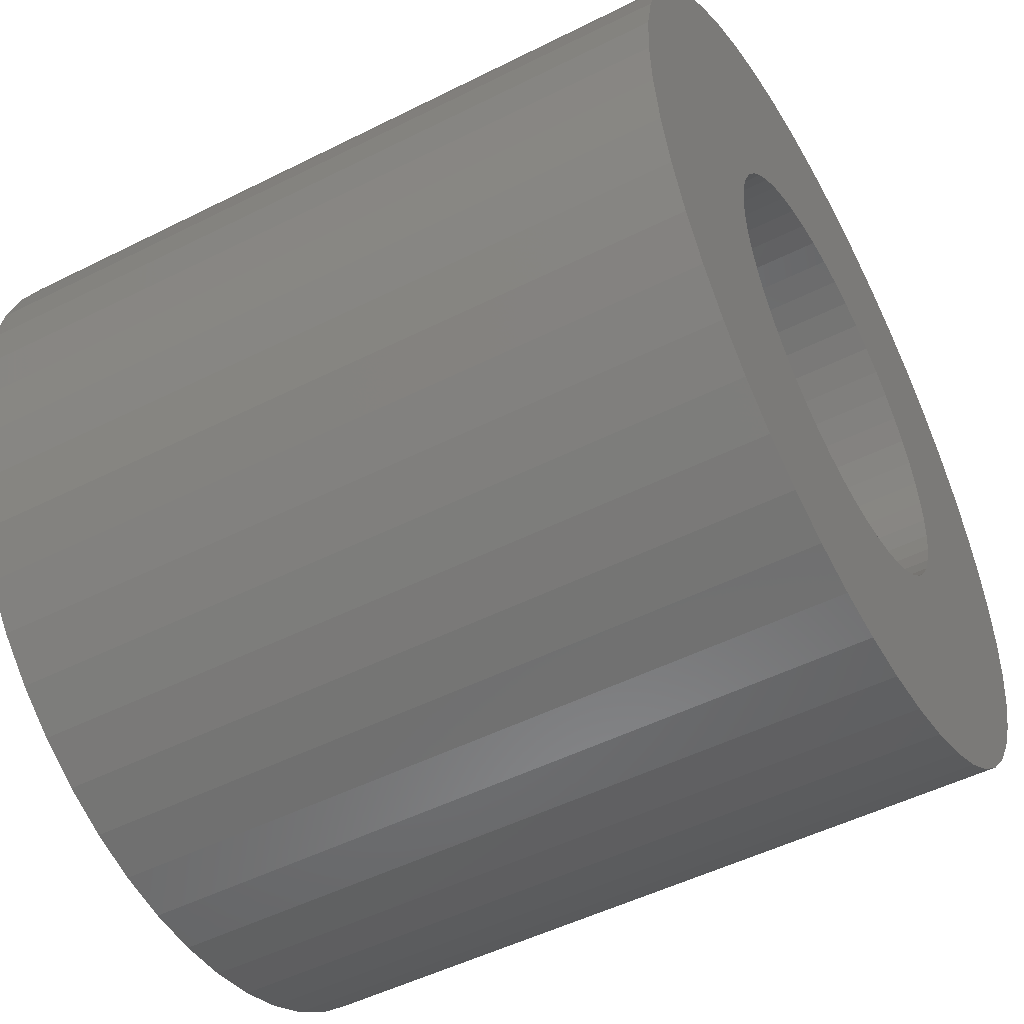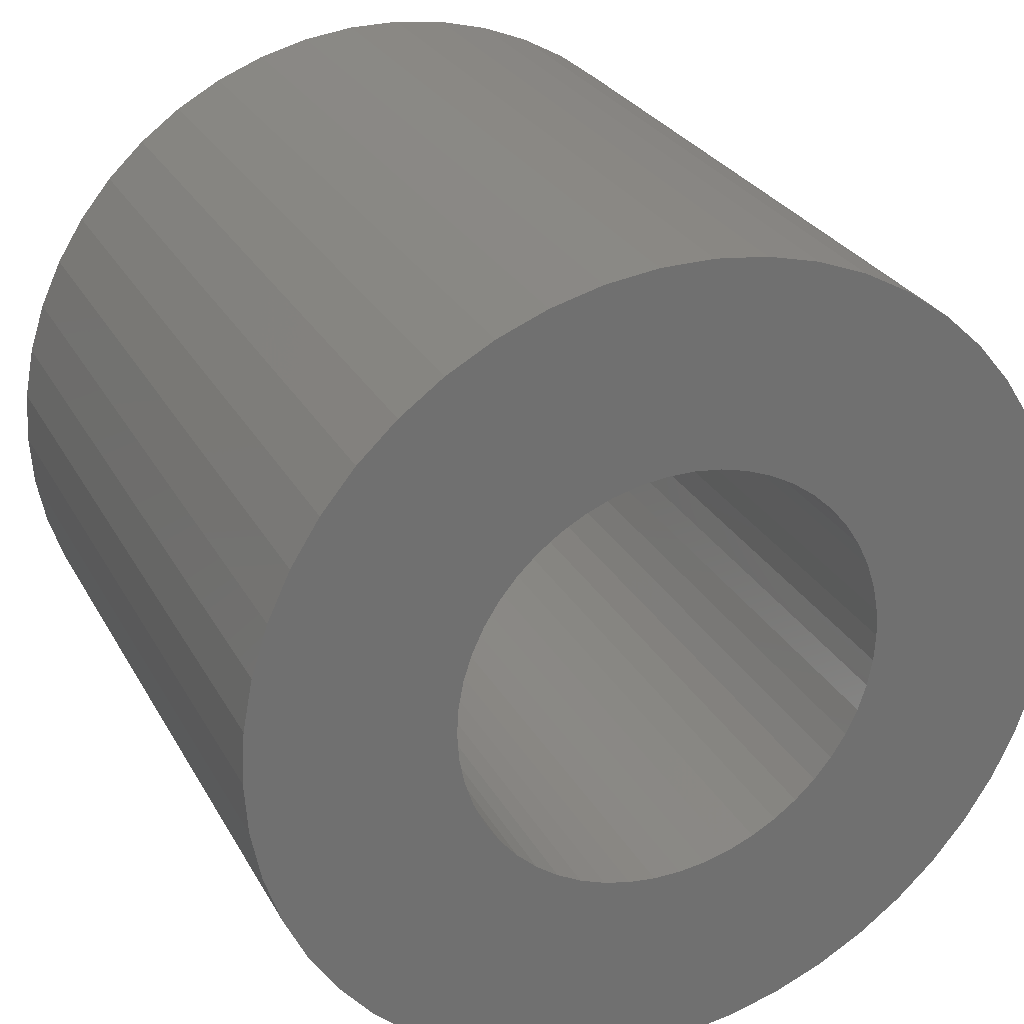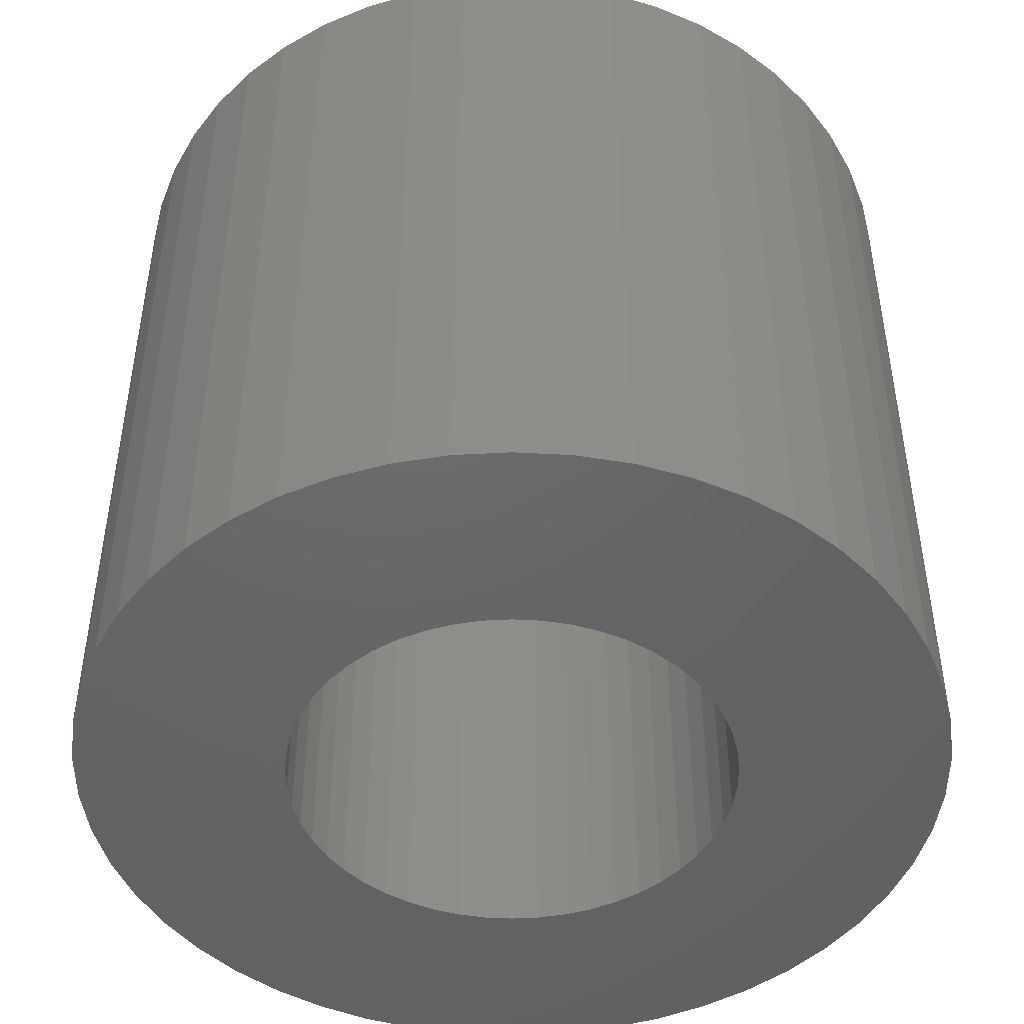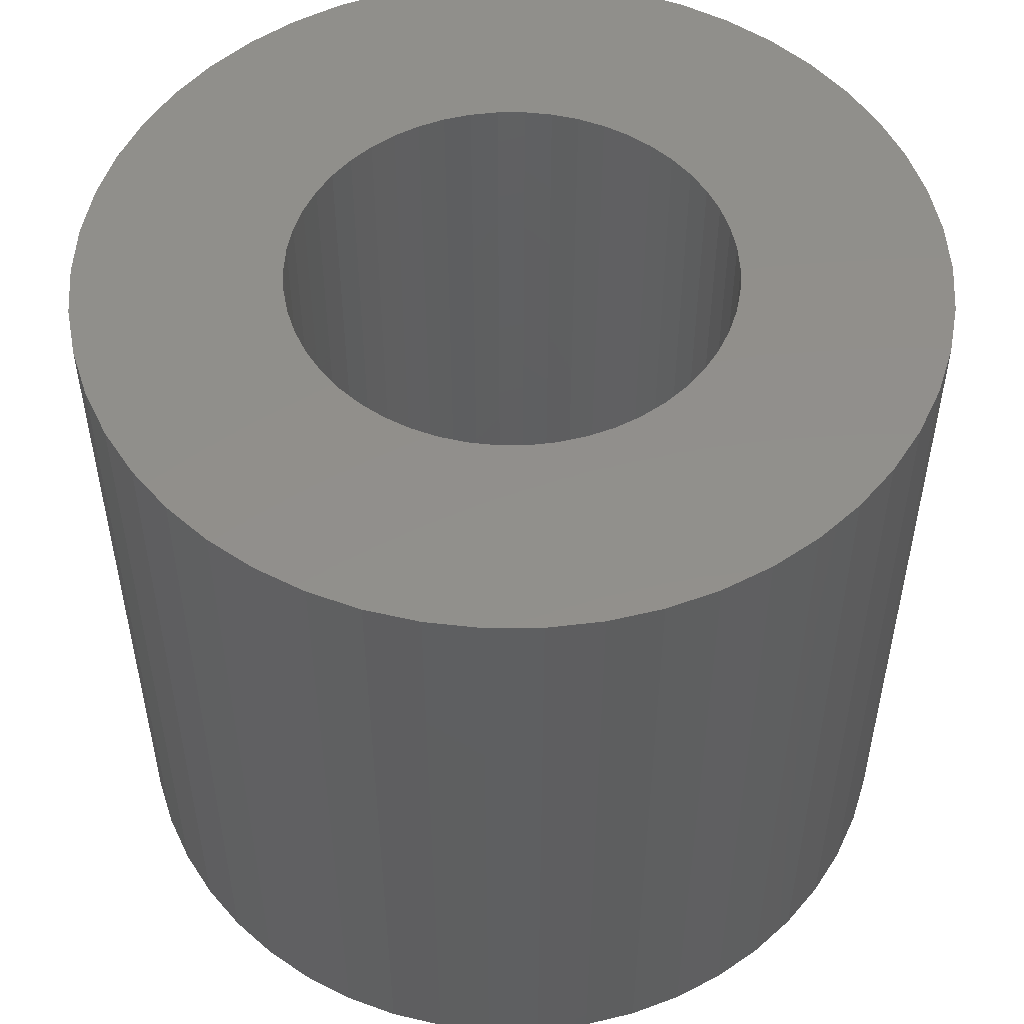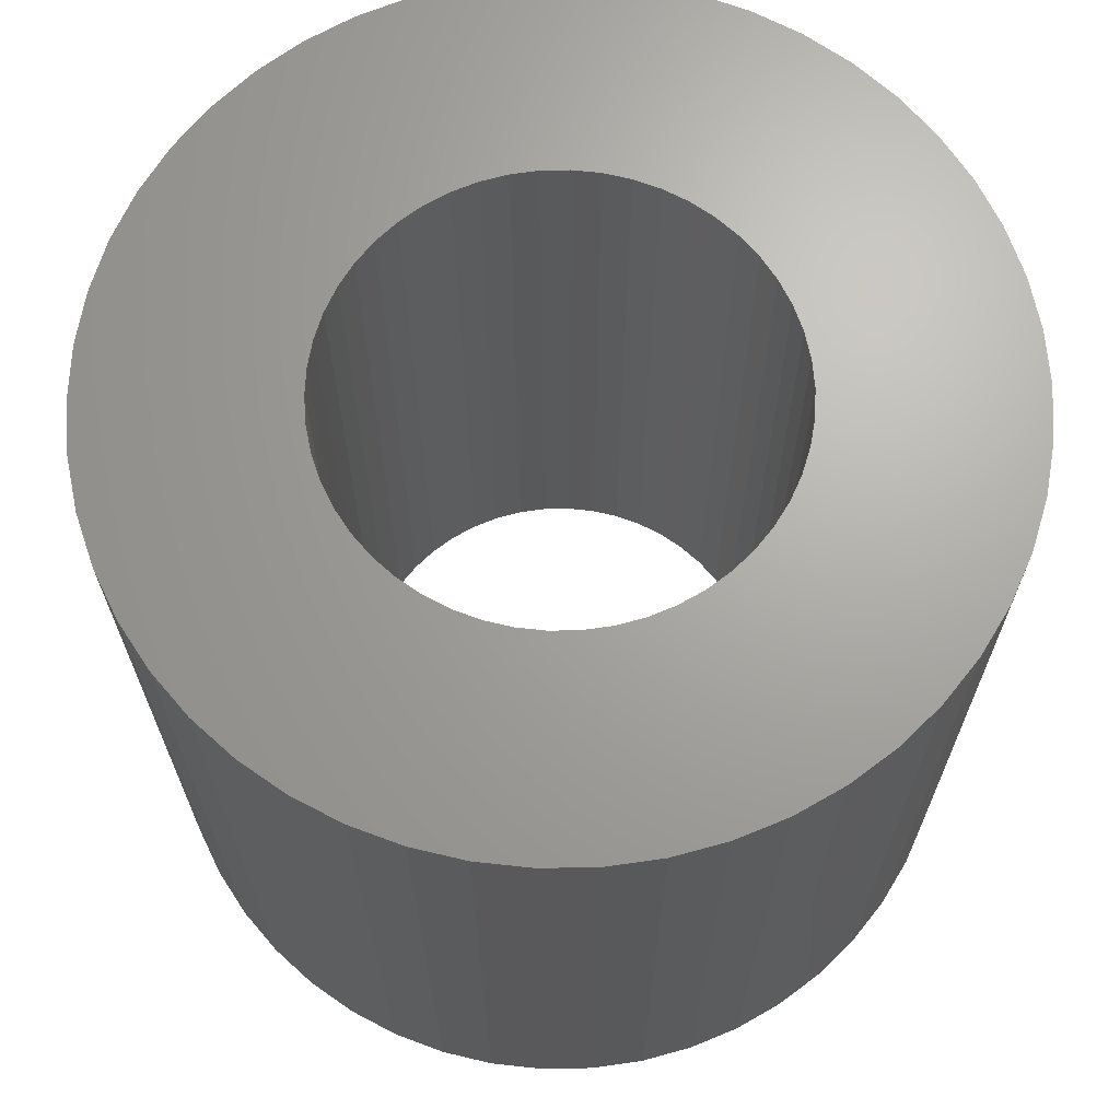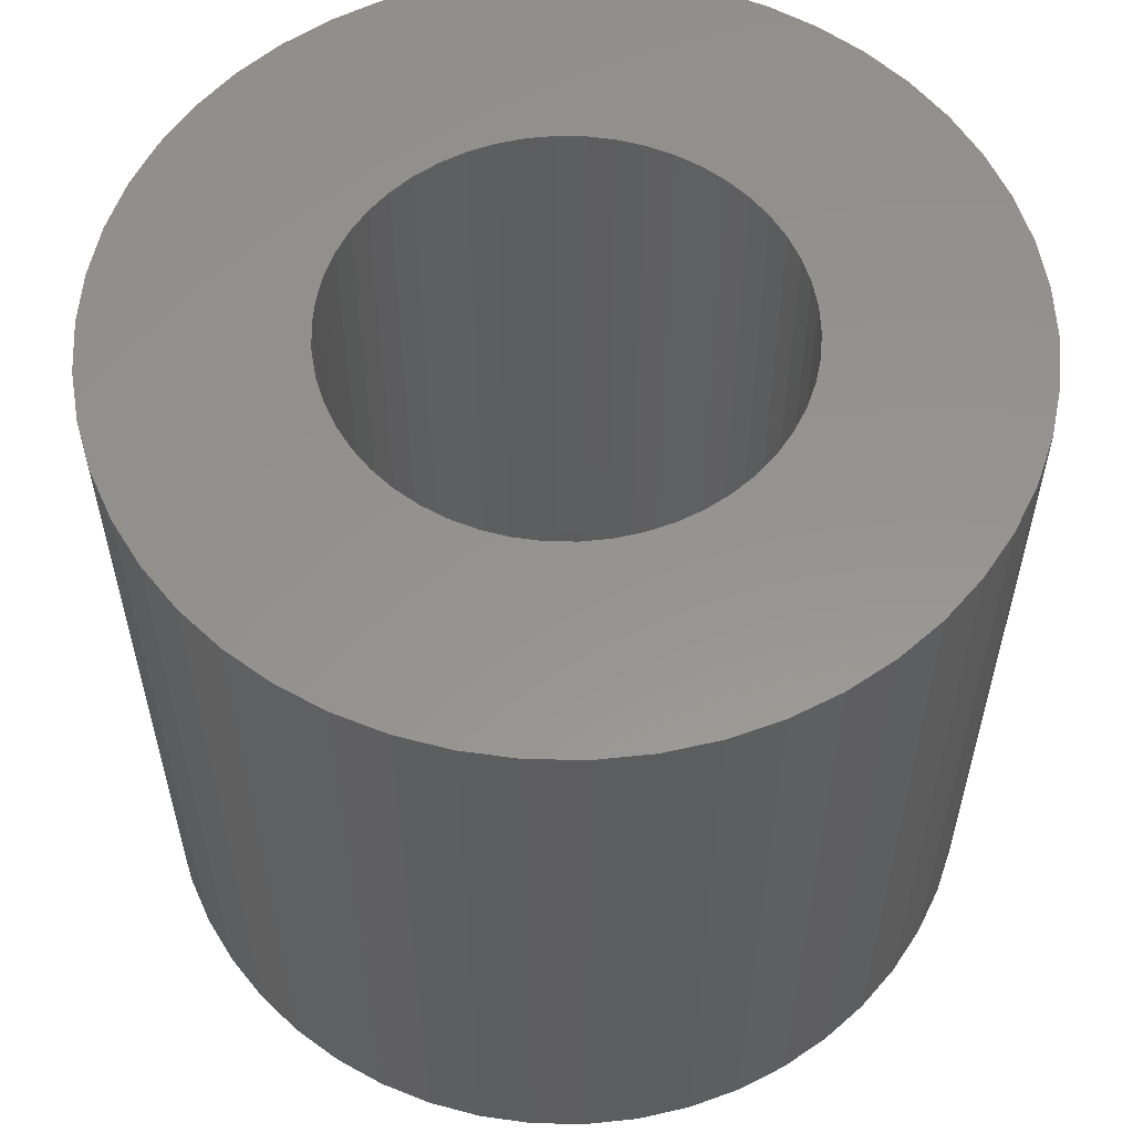
<metadata>
{"format":"stl","ext":"stl","renderer":"f3d","projection":"perspective","resolution":1024,"background":"white","views":[{"elev":-50.6,"azim":-61.2,"up":"+Y"},{"elev":27.7,"azim":-23.7,"up":"+Y"},{"elev":-46.8,"azim":-154.8,"up":"+Z"},{"elev":51.8,"azim":-36.2,"up":"+Z"},{"elev":67.5,"azim":-37.0,"up":"+Z"},{"elev":57.1,"azim":87.4,"up":"+Z"}]}
</metadata>
<code>
# stl→obj: 200 verts, 400 faces
v 11.83 6.504 12
v 10.92 7.935 -12
v 10.92 7.935 12
v 11.83 6.504 -12
v 5.748 12.22 -12
v 4.172 12.84 12
v 5.748 12.22 12
v 4.172 12.84 -12
v -4.172 12.84 -12
v -5.748 12.22 12
v -4.172 12.84 12
v -5.748 12.22 -12
v -12.55 4.97 -12
v -11.83 6.504 12
v -11.83 6.504 -12
v -12.55 4.97 12
v 13.08 -3.357 12
v 13.39 -1.692 -12
v 13.39 -1.692 12
v 13.08 -3.357 -12
v 13.39 1.692 12
v 13.08 3.357 -12
v 13.08 3.357 12
v 13.39 1.692 -12
v 2.53 13.26 -12
v 0.8477 13.47 12
v 2.53 13.26 12
v 0.8477 13.47 -12
v 7.234 11.4 -12
v 7.234 11.4 12
v -13.39 1.692 -12
v -13.08 3.357 12
v -13.08 3.357 -12
v -13.39 1.692 12
v -10.92 7.935 -12
v -9.841 9.241 12
v -9.841 9.241 -12
v -10.92 7.935 12
v -2.53 13.26 -12
v -2.53 13.26 12
v -8.605 10.4 -12
v -8.605 10.4 12
v 13.5 0 12
v 13.5 0 -12
v 5.748 -12.22 -12
v 7.234 -11.4 12
v 5.748 -12.22 12
v 7.234 -11.4 -12
v 12.55 -4.97 12
v 12.55 -4.97 -12
v 9.841 9.241 -12
v 8.605 10.4 12
v 9.841 9.241 12
v 8.605 10.4 -12
v -0.8477 13.47 12
v -0.8477 13.47 -12
v -13.5 0 -12
v -13.5 0 12
v 7 0 12
v 6.945 0.8773 12
v 6.78 1.741 12
v 12.55 4.97 12
v 6.945 -0.8773 12
v 6.508 2.577 12
v 6.134 3.372 12
v 6.78 -1.741 12
v 5.663 4.114 12
v 5.103 4.792 12
v 6.508 -2.577 12
v 4.462 5.394 12
v 11.83 -6.504 12
v 6.134 -3.372 12
v 3.751 5.91 12
v 2.98 6.334 12
v 2.163 6.657 12
v 1.312 6.876 12
v 0.4395 6.986 12
v -0.4395 6.986 12
v -1.312 6.876 12
v -2.163 6.657 12
v -2.98 6.334 12
v -3.751 5.91 12
v -7.234 11.4 12
v -4.462 5.394 12
v -5.103 4.792 12
v -5.663 4.114 12
v -6.134 3.372 12
v 10.92 -7.935 12
v 5.663 -4.114 12
v 9.841 -9.241 12
v 5.103 -4.792 12
v 8.605 -10.4 12
v 4.462 -5.394 12
v 3.751 -5.91 12
v 2.98 -6.334 12
v 4.172 -12.84 12
v 2.163 -6.657 12
v 2.53 -13.26 12
v 1.312 -6.876 12
v 0.8477 -13.47 12
v 0.4395 -6.986 12
v -0.4395 -6.986 12
v -0.8477 -13.47 12
v -1.312 -6.876 12
v -2.53 -13.26 12
v -2.163 -6.657 12
v -4.172 -12.84 12
v -2.98 -6.334 12
v -5.748 -12.22 12
v -3.751 -5.91 12
v -7.234 -11.4 12
v -4.462 -5.394 12
v -8.605 -10.4 12
v -5.103 -4.792 12
v -9.841 -9.241 12
v -5.663 -4.114 12
v -10.92 -7.935 12
v -6.134 -3.372 12
v -11.83 -6.504 12
v -6.508 -2.577 12
v -12.55 -4.97 12
v -6.78 -1.741 12
v -13.08 -3.357 12
v -6.945 -0.8773 12
v -13.39 -1.692 12
v -7 0 12
v -6.508 2.577 12
v -6.78 1.741 12
v -6.945 0.8773 12
v -7.234 11.4 -12
v 11.83 -6.504 -12
v 10.92 -7.935 -12
v -0.8477 -13.47 -12
v 0.8477 -13.47 -12
v 7 0 -12
v 6.945 -0.8773 -12
v 6.78 -1.741 -12
v 6.945 0.8773 -12
v 6.508 -2.577 -12
v 6.134 -3.372 -12
v 6.78 1.741 -12
v 5.663 -4.114 -12
v 9.841 -9.241 -12
v 12.55 4.97 -12
v 5.103 -4.792 -12
v 8.605 -10.4 -12
v 6.508 2.577 -12
v 4.462 -5.394 -12
v 6.134 3.372 -12
v 3.751 -5.91 -12
v 2.98 -6.334 -12
v 4.172 -12.84 -12
v 2.163 -6.657 -12
v 2.53 -13.26 -12
v 1.312 -6.876 -12
v 0.4395 -6.986 -12
v -0.4395 -6.986 -12
v -1.312 -6.876 -12
v -2.53 -13.26 -12
v -2.163 -6.657 -12
v -4.172 -12.84 -12
v -2.98 -6.334 -12
v -5.748 -12.22 -12
v -3.751 -5.91 -12
v -7.234 -11.4 -12
v -4.462 -5.394 -12
v -8.605 -10.4 -12
v -5.103 -4.792 -12
v -9.841 -9.241 -12
v -5.663 -4.114 -12
v -10.92 -7.935 -12
v -11.83 -6.504 -12
v -6.134 -3.372 -12
v 5.663 4.114 -12
v 5.103 4.792 -12
v 4.462 5.394 -12
v 3.751 5.91 -12
v 2.98 6.334 -12
v 2.163 6.657 -12
v 1.312 6.876 -12
v 0.4395 6.986 -12
v -0.4395 6.986 -12
v -1.312 6.876 -12
v -2.163 6.657 -12
v -2.98 6.334 -12
v -3.751 5.91 -12
v -4.462 5.394 -12
v -5.103 4.792 -12
v -5.663 4.114 -12
v -6.134 3.372 -12
v -6.508 2.577 -12
v -6.78 1.741 -12
v -6.945 0.8773 -12
v -7 0 -12
v -6.508 -2.577 -12
v -12.55 -4.97 -12
v -6.78 -1.741 -12
v -13.08 -3.357 -12
v -6.945 -0.8773 -12
v -13.39 -1.692 -12
f 1 2 3
f 2 1 4
f 5 6 7
f 6 5 8
f 9 10 11
f 10 9 12
f 13 14 15
f 14 13 16
f 17 18 19
f 18 17 20
f 21 22 23
f 22 21 24
f 25 26 27
f 26 25 28
f 29 7 30
f 7 29 5
f 31 32 33
f 32 31 34
f 35 36 37
f 36 35 38
f 39 11 40
f 11 39 9
f 41 36 42
f 36 41 37
f 43 24 21
f 24 43 44
f 45 46 47
f 46 45 48
f 49 20 17
f 20 49 50
f 51 52 53
f 52 51 54
f 28 55 26
f 55 28 56
f 8 27 6
f 27 8 25
f 54 30 52
f 30 54 29
f 57 34 31
f 34 57 58
f 59 43 21
f 60 21 23
f 43 59 19
f 61 23 62
f 63 19 59
f 64 62 1
f 19 63 17
f 65 1 3
f 66 17 63
f 67 3 53
f 17 66 49
f 68 53 52
f 69 49 66
f 70 52 30
f 49 69 71
f 72 71 69
f 21 60 59
f 23 61 60
f 62 64 61
f 1 65 64
f 73 30 7
f 3 67 65
f 53 68 67
f 52 70 68
f 74 7 6
f 30 73 70
f 7 74 73
f 75 6 27
f 6 75 74
f 27 76 75
f 26 76 27
f 26 77 76
f 26 78 77
f 55 78 26
f 55 79 78
f 40 79 55
f 79 40 80
f 11 80 40
f 80 11 81
f 10 81 11
f 81 10 82
f 83 82 10
f 82 83 84
f 42 84 83
f 84 42 85
f 36 85 42
f 85 36 86
f 38 86 36
f 14 87 38
f 86 38 87
f 71 72 88
f 89 88 72
f 88 89 90
f 91 90 89
f 90 91 92
f 93 92 91
f 92 93 46
f 94 46 93
f 46 94 47
f 95 47 94
f 47 95 96
f 97 96 95
f 96 97 98
f 99 98 97
f 99 100 98
f 101 100 99
f 102 100 101
f 102 103 100
f 104 103 102
f 105 104 106
f 104 105 103
f 107 106 108
f 109 108 110
f 106 107 105
f 111 110 112
f 113 112 114
f 115 114 116
f 108 109 107
f 117 116 118
f 119 118 120
f 121 120 122
f 123 122 124
f 110 111 109
f 125 124 126
f 87 14 127
f 16 127 14
f 112 113 111
f 127 16 128
f 114 115 113
f 32 128 16
f 116 117 115
f 128 32 129
f 118 119 117
f 34 129 32
f 120 121 119
f 129 34 126
f 122 123 121
f 58 126 34
f 124 125 123
f 126 58 125
f 33 16 13
f 16 33 32
f 15 38 35
f 38 15 14
f 56 40 55
f 40 56 39
f 130 42 83
f 42 130 41
f 12 83 10
f 83 12 130
f 19 44 43
f 44 19 18
f 88 131 71
f 131 88 132
f 133 100 103
f 100 133 134
f 135 44 18
f 136 18 20
f 44 135 24
f 137 20 50
f 138 24 135
f 139 50 131
f 24 138 22
f 140 131 132
f 141 22 138
f 142 132 143
f 22 141 144
f 145 143 146
f 147 144 141
f 148 146 48
f 144 147 4
f 149 4 147
f 18 136 135
f 20 137 136
f 50 139 137
f 131 140 139
f 150 48 45
f 132 142 140
f 143 145 142
f 146 148 145
f 151 45 152
f 48 150 148
f 45 151 150
f 153 152 154
f 152 153 151
f 154 155 153
f 134 155 154
f 134 156 155
f 134 157 156
f 133 157 134
f 133 158 157
f 159 158 133
f 158 159 160
f 161 160 159
f 160 161 162
f 163 162 161
f 162 163 164
f 165 164 163
f 164 165 166
f 167 166 165
f 166 167 168
f 169 168 167
f 168 169 170
f 171 170 169
f 172 173 171
f 170 171 173
f 4 149 2
f 174 2 149
f 2 174 51
f 175 51 174
f 51 175 54
f 176 54 175
f 54 176 29
f 177 29 176
f 29 177 5
f 178 5 177
f 5 178 8
f 179 8 178
f 8 179 25
f 180 25 179
f 180 28 25
f 181 28 180
f 182 28 181
f 182 56 28
f 183 56 182
f 39 183 184
f 183 39 56
f 9 184 185
f 12 185 186
f 184 9 39
f 130 186 187
f 41 187 188
f 37 188 189
f 185 12 9
f 35 189 190
f 15 190 191
f 13 191 192
f 33 192 193
f 186 130 12
f 31 193 194
f 173 172 195
f 196 195 172
f 187 41 130
f 195 196 197
f 188 37 41
f 198 197 196
f 189 35 37
f 197 198 199
f 190 15 35
f 200 199 198
f 191 13 15
f 199 200 194
f 192 33 13
f 57 194 200
f 193 31 33
f 194 57 31
f 134 98 100
f 98 134 154
f 62 4 1
f 4 62 144
f 23 144 62
f 144 23 22
f 3 51 53
f 51 3 2
f 90 132 88
f 132 90 143
f 71 50 49
f 50 71 131
f 171 119 172
f 119 171 117
f 172 121 196
f 121 172 119
f 152 47 96
f 47 152 45
f 154 96 98
f 96 154 152
f 146 90 92
f 90 146 143
f 163 107 109
f 107 163 161
f 161 105 107
f 105 161 159
f 159 103 105
f 103 159 133
f 198 125 200
f 125 198 123
f 200 58 57
f 58 200 125
f 169 117 171
f 117 169 115
f 169 113 115
f 113 169 167
f 48 92 46
f 92 48 146
f 196 123 198
f 123 196 121
f 165 109 111
f 109 165 163
f 167 111 113
f 111 167 165
f 128 191 127
f 191 128 192
f 149 67 174
f 67 149 65
f 179 74 75
f 74 179 178
f 185 80 81
f 80 185 184
f 127 190 87
f 190 127 191
f 136 59 135
f 59 136 63
f 151 97 95
f 97 151 153
f 138 61 141
f 61 138 60
f 176 68 70
f 68 176 175
f 182 77 78
f 77 182 181
f 86 188 85
f 188 86 189
f 188 84 85
f 84 188 187
f 148 94 93
f 94 148 150
f 140 69 139
f 69 140 72
f 153 99 97
f 99 153 155
f 174 68 175
f 68 174 67
f 180 75 76
f 75 180 179
f 181 76 77
f 76 181 180
f 177 70 73
f 70 177 176
f 178 73 74
f 73 178 177
f 126 193 129
f 193 126 194
f 129 192 128
f 192 129 193
f 87 189 86
f 189 87 190
f 183 78 79
f 78 183 182
f 184 79 80
f 79 184 183
f 186 81 82
f 81 186 185
f 187 82 84
f 82 187 186
f 135 60 138
f 60 135 59
f 145 89 142
f 89 145 91
f 142 72 140
f 72 142 89
f 116 173 118
f 173 116 170
f 155 101 99
f 101 155 156
f 145 93 91
f 93 145 148
f 147 65 149
f 65 147 64
f 141 64 147
f 64 141 61
f 156 102 101
f 102 156 157
f 160 108 106
f 108 160 162
f 124 194 126
f 194 124 199
f 120 197 122
f 197 120 195
f 118 195 120
f 195 118 173
f 150 95 94
f 95 150 151
f 139 66 137
f 66 139 69
f 137 63 136
f 63 137 66
f 166 114 112
f 114 166 168
f 158 106 104
f 106 158 160
f 164 112 110
f 112 164 166
f 162 110 108
f 110 162 164
f 122 199 124
f 199 122 197
f 114 170 116
f 170 114 168
f 157 104 102
f 104 157 158

</code>
